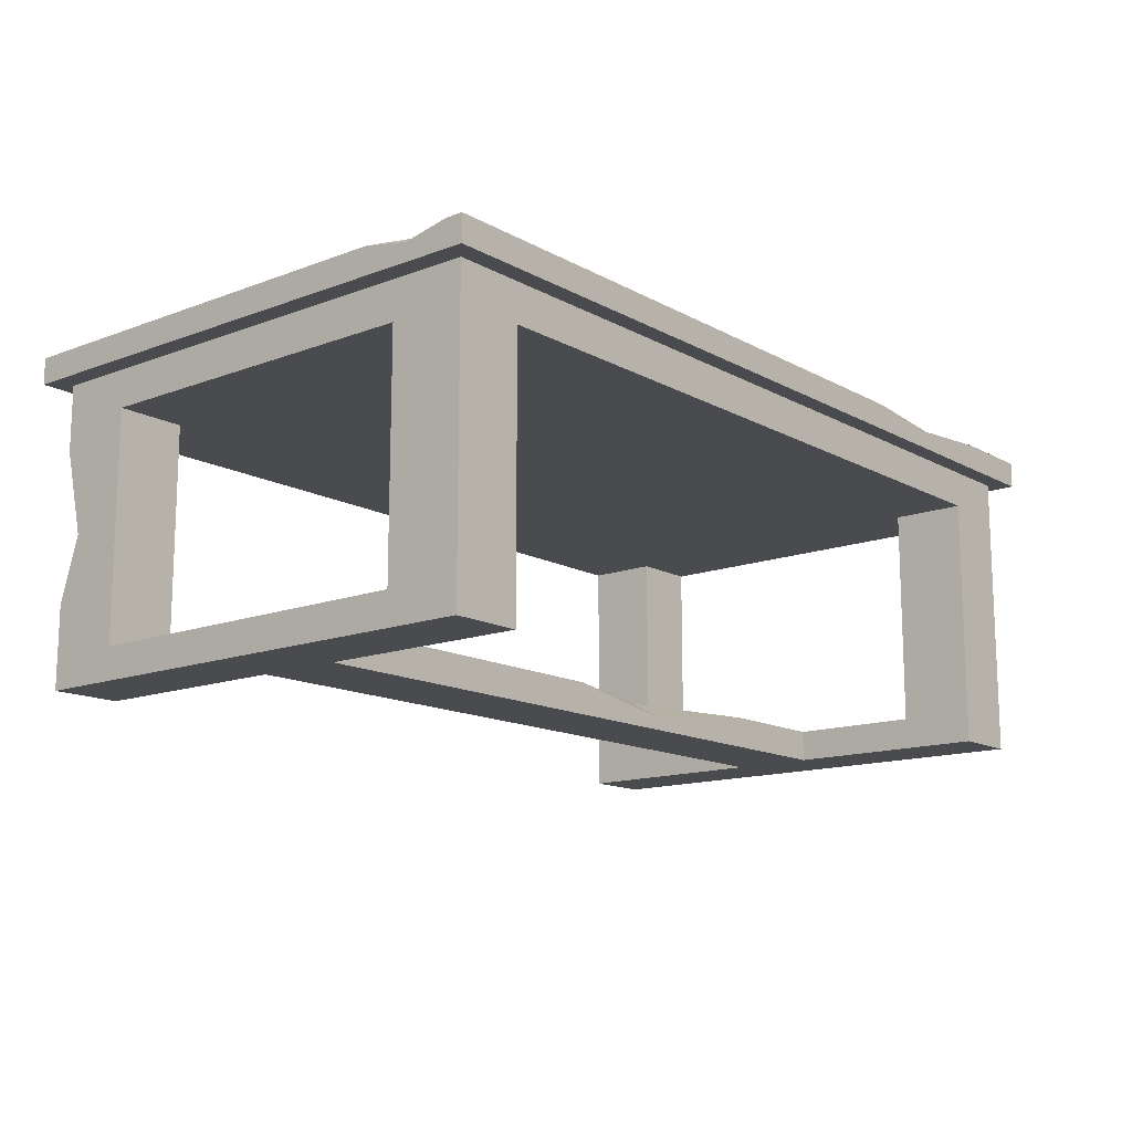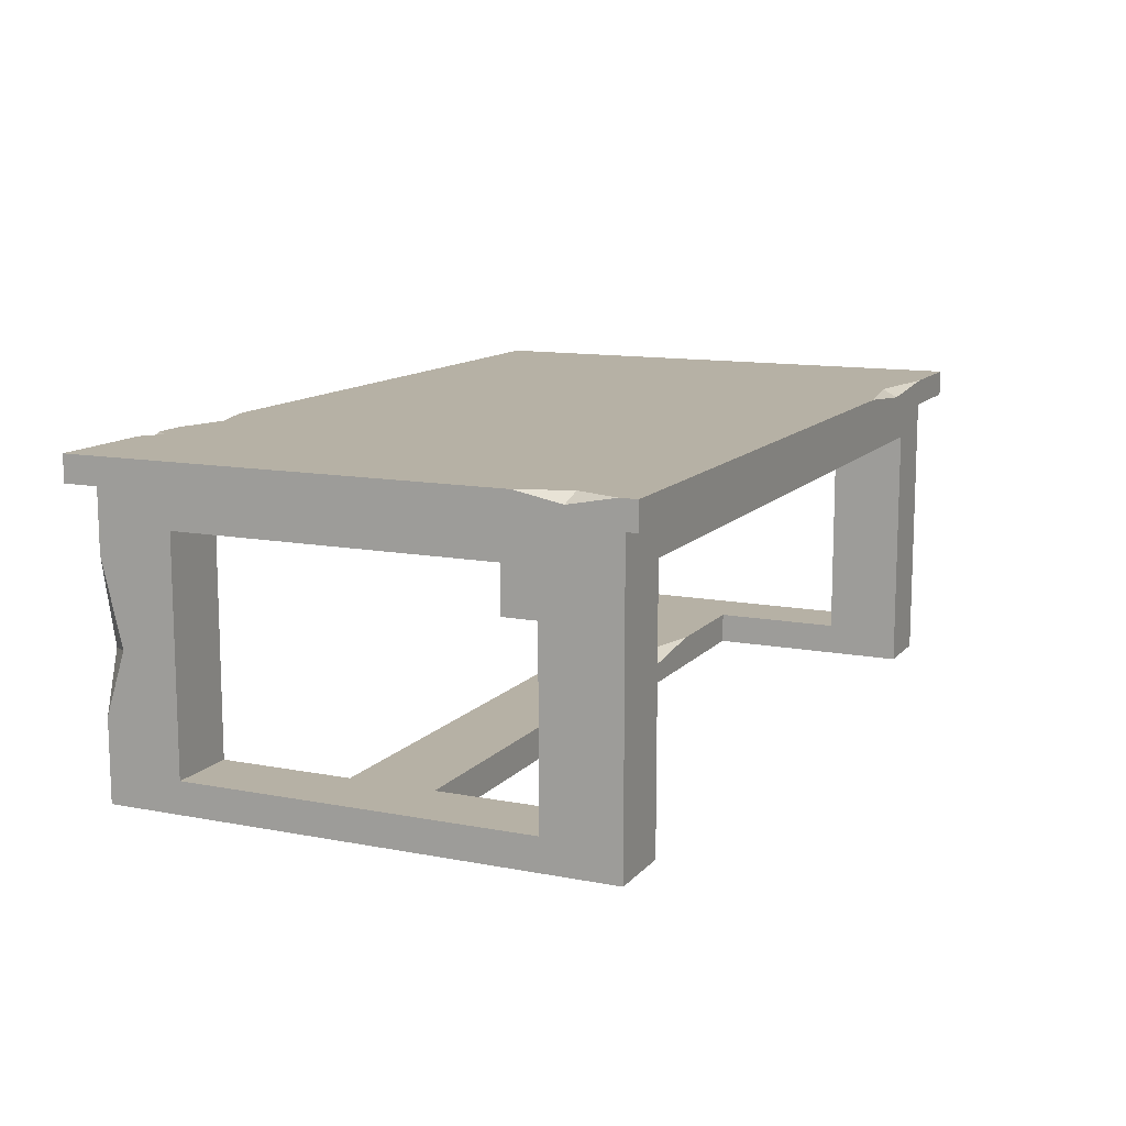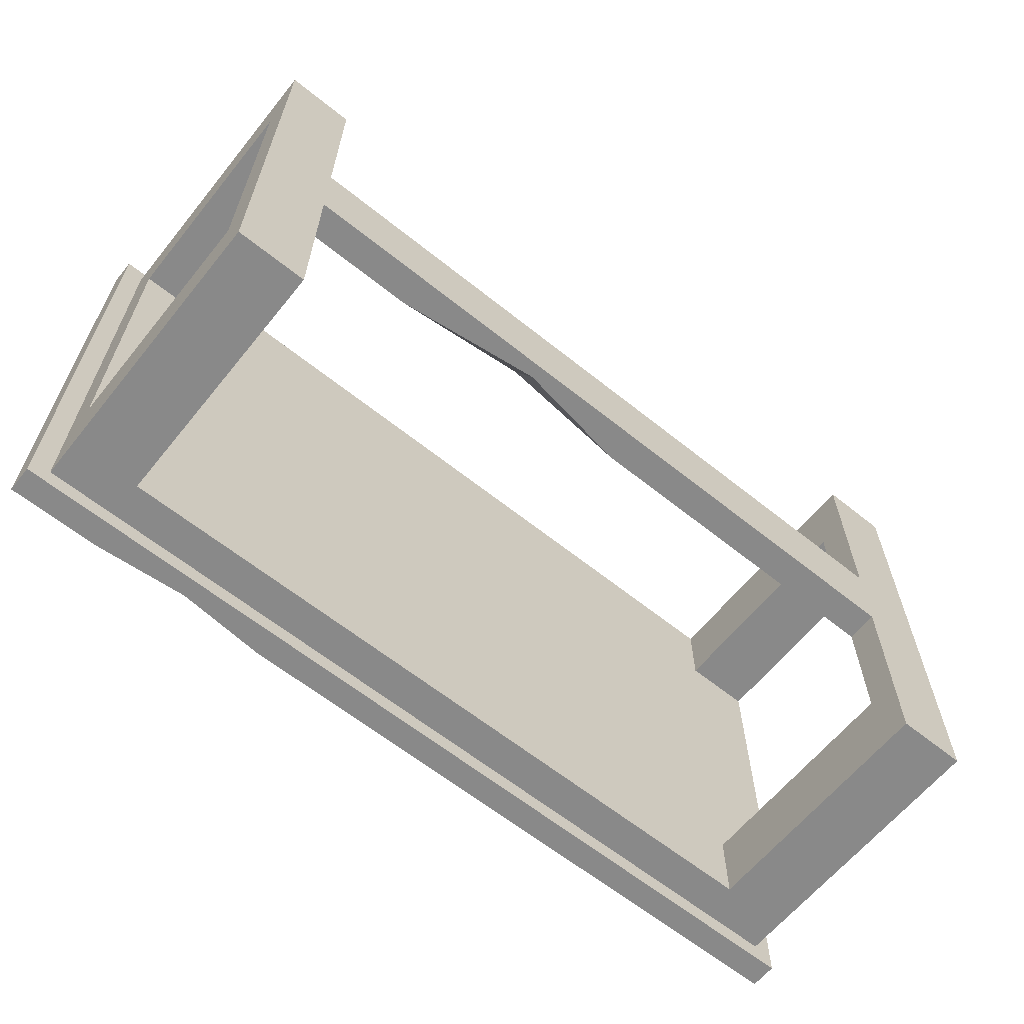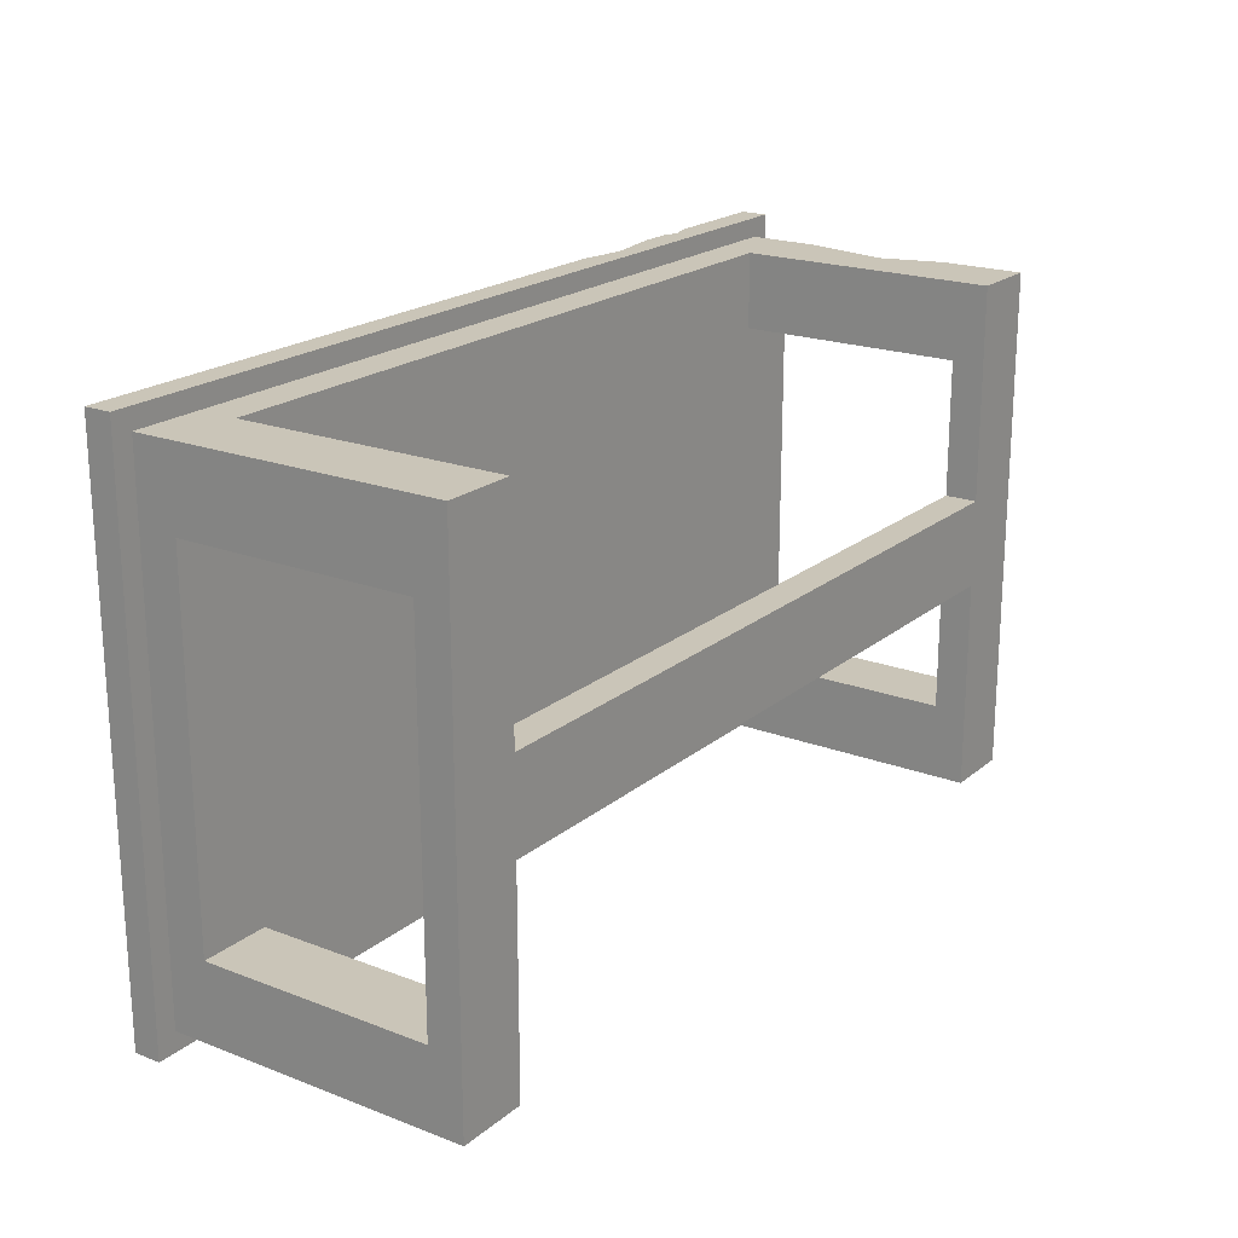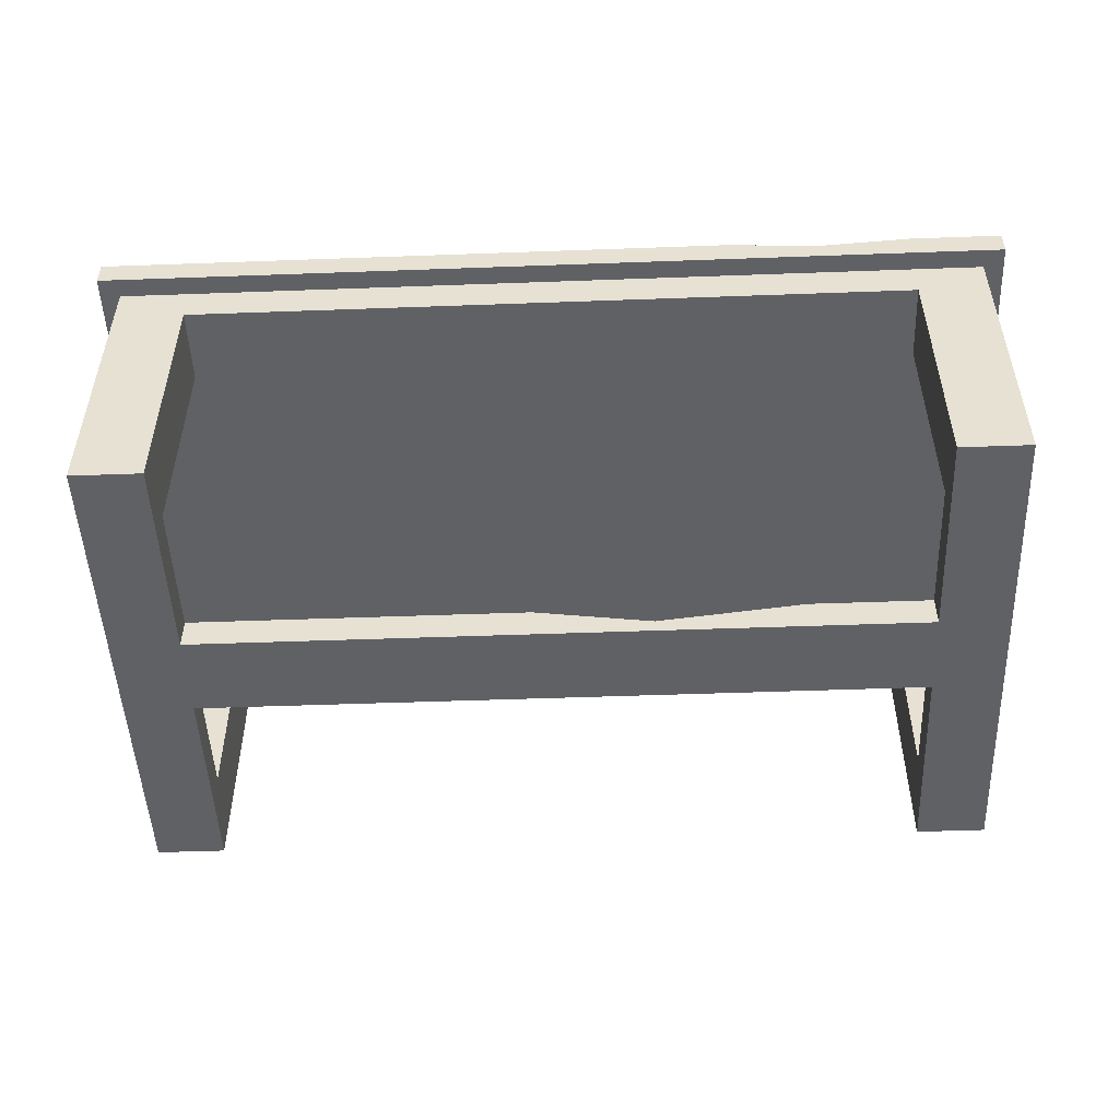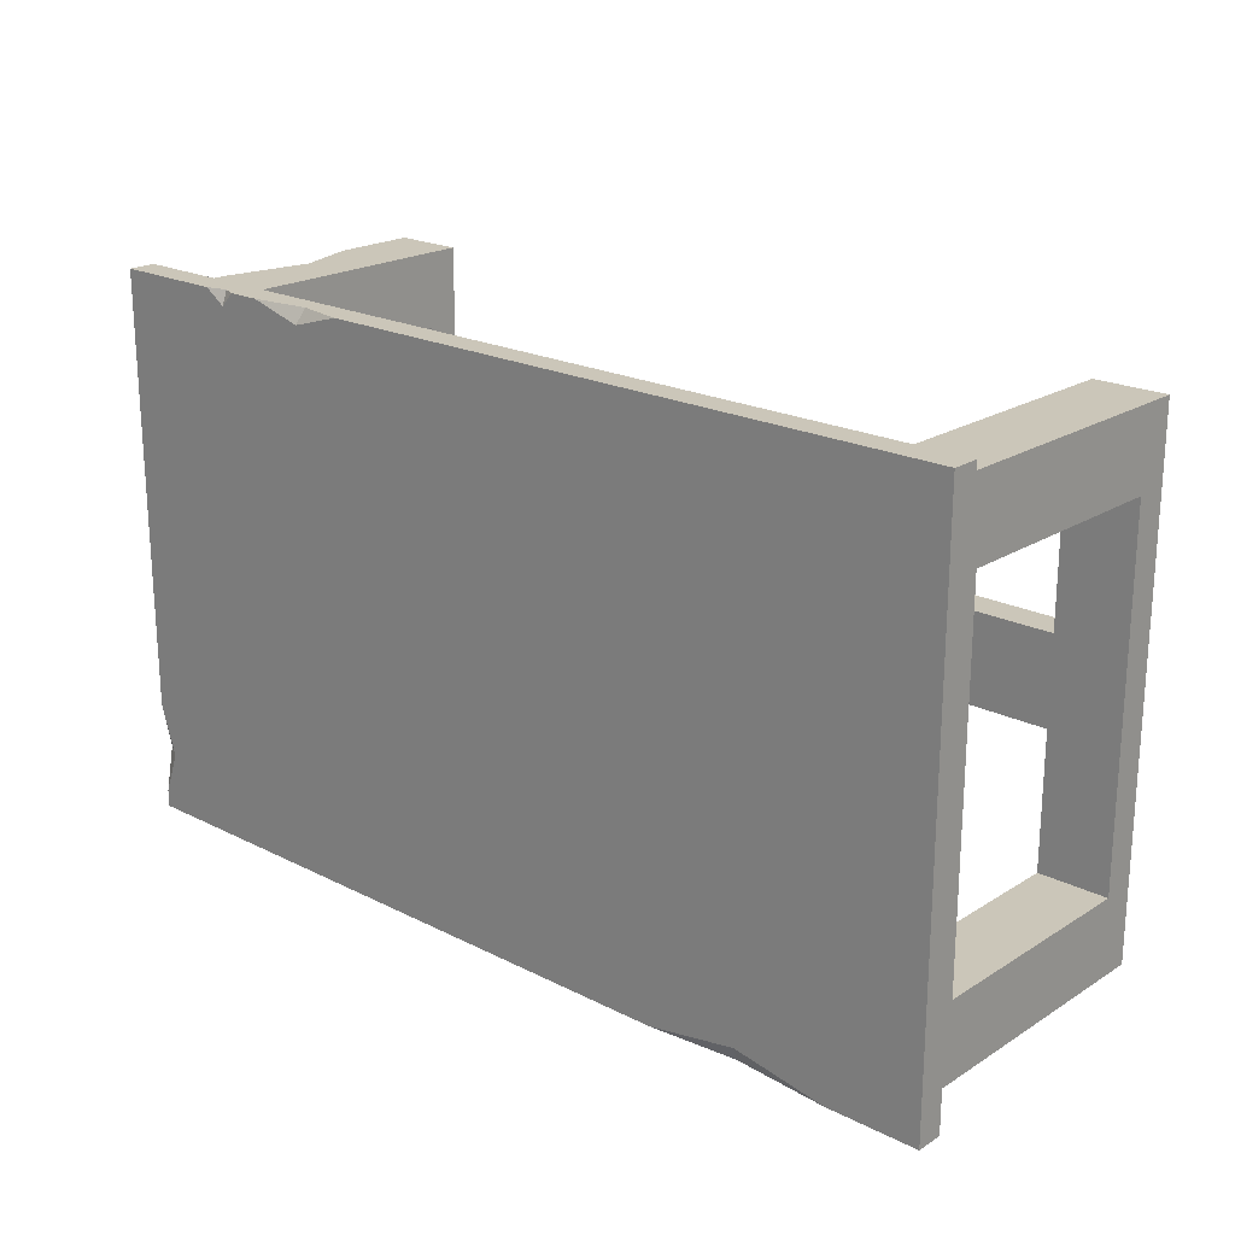
<metadata>
{"format":"obj","ext":"obj","renderer":"f3d","projection":"perspective","resolution":1024,"background":"white","views":[{"elev":-13.9,"azim":129.8,"up":"+Y"},{"elev":12.0,"azim":114.5,"up":"+Y"},{"elev":-63.1,"azim":-39.0,"up":"+Z"},{"elev":20.4,"azim":-55.2,"up":"+Z"},{"elev":-50.0,"azim":-177.7,"up":"+Y"},{"elev":20.9,"azim":-137.9,"up":"+Z"}]}
</metadata>
<code>
g SM_Prop_CoffeeTable_01
v 0.2302 0.424 0.3556
v 0.2966 0.424 0.3362
v 0.2909 0.4135 0.3556
v 0.2966 0.424 0.3362
v 0.3663 0.424 0.3556
v 0.2909 0.4135 0.3556
v 0.4075 0.424 0.3556
v 0.4248 0.424 0.3371
v 0.4254 0.4168 0.3556
v 0.4248 0.424 0.3371
v 0.4516 0.424 0.3556
v 0.4254 0.4168 0.3556
v -0.2377 0.424 -0.3556
v -0.3566 0.424 -0.3353
v -0.3531 0.4137 -0.3556
v -0.3566 0.424 -0.3353
v -0.4776 0.424 -0.3556
v -0.3531 0.4137 -0.3556
v 0.5968 0.424 -0.2127
v 0.5759 0.424 -0.278
v 0.5968 0.4124 -0.2736
v 0.5759 0.424 -0.278
v 0.5968 0.424 -0.3337
v 0.5968 0.4124 -0.2736
v 0.5463 0.1869 0.3301
v 0.5703 0.3027 0.3301
v 0.5703 0.1914 0.3031
v 0.5703 0.1073 0.3301
v 0.5463 0.1869 0.3301
v 0.5703 0.1914 0.3031
v 0.03328 0.04188 -0.05612
v -0.1313 0.04188 -0.007375
v -0.1231 0.01763 -0.05612
v -0.1313 0.04188 -0.007375
v -0.3187 0.04188 -0.05612
v -0.1231 0.01763 -0.05612
v -0.5968 0.424 0.3556
v 0.2966 0.424 0.3362
v 0.2302 0.424 0.3556
v -0.3566 0.424 -0.3353
v -0.4776 0.424 -0.3556
v -0.5968 0.424 -0.3556
v 0.5759 0.424 -0.278
v -0.2377 0.424 -0.3556
v 0.5968 0.424 -0.3337
v 0.5968 0.424 -0.3556
v 0.4248 0.424 0.3371
v 0.5968 0.424 -0.2127
v 0.3663 0.424 0.3556
v 0.4075 0.424 0.3556
v 0.5968 0.424 0.3556
v 0.4516 0.424 0.3556
v 0.5703 0.3393 0.2311
v 0.5703 0.3393 -0.2311
v 0.4786 0.3393 -0.2311
v 0.4786 0.3393 0.2311
v -0.4786 0.3393 -0.2311
v -0.4786 0.3393 -0.3301
v 0.4786 0.3393 -0.3301
v -0.4786 0.3393 0.2311
v 0.4786 0.3393 0.3301
v -0.4786 0.3393 0.3301
v -0.5703 0.3393 0.2311
v -0.5703 0.3393 -0.2311
v -0.5703 0.3393 0.2311
v -0.5703 0.04188 0.2311
v -0.4786 0.04188 0.2311
v -0.4786 0.3393 0.2311
v -0.4786 0.3393 0.2311
v -0.4786 0 0.3301
v -0.4786 0.3393 0.3301
v -0.4786 0.04188 0.2311
v -0.4786 0 0.05612
v -0.4786 0.04188 0.05612
v -0.4786 0.3393 0.3301
v -0.4786 0 0.3301
v -0.5703 0 0.3301
v -0.5703 0.3892 0.3301
v 0.5703 0.3892 0.3301
v 0.4786 0.3393 0.3301
v 0.5463 0.1869 0.3301
v 0.5703 0.3027 0.3301
v 0.4786 0 0.3301
v 0.5703 0 0.3301
v 0.5703 0.1073 0.3301
v 0.4786 0.3393 0.2311
v 0.4786 0.04188 0.2311
v 0.5703 0.04188 0.2311
v 0.5703 0.3393 0.2311
v 0.4786 0.3393 0.3301
v 0.4786 0.04188 0.2311
v 0.4786 0.3393 0.2311
v 0.4786 0 0.3301
v 0.4786 0.04188 0.05612
v 0.4786 0 0.05612
v -0.4786 0.3393 -0.3301
v -0.4786 0.04188 -0.2311
v -0.4786 0.3393 -0.2311
v -0.4786 0 -0.3301
v -0.4786 0.04188 -0.05612
v -0.4786 0 -0.05612
v -0.4786 0.3393 -0.2311
v -0.4786 0.04188 -0.2311
v -0.5703 0.04188 -0.2311
v -0.5703 0.3393 -0.2311
v -0.5703 0.3892 -0.3301
v -0.5703 0 -0.3301
v -0.4786 0 -0.3301
v -0.4786 0.3393 -0.3301
v 0.5703 0.3892 -0.3301
v 0.4786 0.3393 -0.3301
v 0.5703 0 -0.3301
v 0.4786 0 -0.3301
v 0.5703 0.3393 -0.2311
v 0.5703 0.04188 -0.2311
v 0.4786 0.04188 -0.2311
v 0.4786 0.3393 -0.2311
v 0.4786 0.3393 -0.2311
v 0.4786 0 -0.3301
v 0.4786 0.3393 -0.3301
v 0.4786 0.04188 -0.2311
v 0.4786 0 -0.05612
v 0.4786 0.04188 -0.05612
v 0.4786 0.04188 0.2311
v 0.4786 0.04188 0.05612
v 0.5703 0.04188 0.2311
v 0.5703 0.04188 -0.2311
v 0.4786 0.04188 -0.05612
v 0.4786 0.04188 -0.2311
v -0.1313 0.04188 -0.007375
v 0.03328 0.04188 -0.05612
v -0.4786 0.04188 0.05612
v -0.3187 0.04188 -0.05612
v -0.4786 0.04188 -0.05612
v -0.5703 0.04188 0.2311
v -0.4786 0.04188 0.2311
v -0.5703 0.04188 -0.2311
v -0.4786 0.04188 -0.2311
v 0.5703 0 0.3301
v 0.4786 0 0.05612
v 0.4786 0 0.3301
v 0.5703 0 -0.3301
v 0.4786 0 -0.05612
v 0.4786 0 -0.3301
v -0.4786 0 0.05612
v -0.4786 0 -0.05612
v -0.5703 0 0.3301
v -0.4786 0 0.3301
v -0.5703 0 -0.3301
v -0.4786 0 -0.3301
v -0.4786 0 0.05612
v -0.4786 0.04188 0.05612
v 0.4786 0.04188 0.05612
v 0.4786 0 0.05612
v 0.5968 0.424 0.3556
v 0.5968 0.424 -0.2127
v 0.5968 0.4124 -0.2736
v 0.5968 0.3892 0.3556
v 0.5968 0.3892 -0.3556
v 0.5968 0.424 -0.3556
v 0.5968 0.424 -0.3337
v 0.5968 0.424 -0.3556
v -0.2377 0.424 -0.3556
v -0.3531 0.4137 -0.3556
v 0.5968 0.3892 -0.3556
v -0.5968 0.3892 -0.3556
v -0.5968 0.424 -0.3556
v -0.4776 0.424 -0.3556
v -0.5968 0.424 0.3556
v -0.5968 0.3892 0.3556
v -0.5968 0.3892 -0.3556
v -0.5968 0.424 -0.3556
v 0.4254 0.4168 0.3556
v 0.4516 0.424 0.3556
v 0.5968 0.424 0.3556
v 0.5968 0.3892 0.3556
v 0.2909 0.4135 0.3556
v -0.5968 0.3892 0.3556
v 0.4075 0.424 0.3556
v 0.3663 0.424 0.3556
v -0.5968 0.424 0.3556
v 0.2302 0.424 0.3556
v -0.4786 0.04188 -0.05612
v -0.1231 0.01763 -0.05612
v -0.3187 0.04188 -0.05612
v -0.4786 0 -0.05612
v 0.4786 0 -0.05612
v 0.03328 0.04188 -0.05612
v 0.4786 0.04188 -0.05612
v -0.5703 0.3393 -0.2311
v -0.5703 0.3892 -0.3301
v -0.5703 0.3892 0.3301
v -0.5703 0 -0.3301
v -0.5703 0.3393 0.2311
v -0.5703 0.04188 -0.2311
v -0.5703 0.04188 0.2311
v -0.5703 0 0.3301
v 0.5703 0.3892 -0.3301
v 0.5703 0 -0.3301
v 0.5703 0.04188 -0.2311
v 0.5703 0 0.3301
v 0.5703 0.3393 -0.2311
v 0.5703 0.3892 0.3301
v 0.5703 0.04188 0.2311
v 0.5703 0.1073 0.3301
v 0.5703 0.1914 0.3031
v 0.5703 0.3393 0.2311
v 0.5703 0.3027 0.3301
v -0.5968 0.3892 0.3556
v 0.5968 0.3892 0.3556
v 0.5703 0.3892 0.3301
v -0.5703 0.3892 0.3301
v 0.5703 0.3892 -0.3301
v -0.5968 0.3892 -0.3556
v 0.5968 0.3892 -0.3556
v -0.5703 0.3892 -0.3301
g SM_Prop_CoffeeTable_01_0
f 3 2 1
f 6 5 4
f 9 8 7
f 12 11 10
f 15 14 13
f 18 17 16
f 21 20 19
f 24 23 22
f 27 26 25
f 30 29 28
f 33 32 31
f 36 35 34
f 39 38 37
f 38 40 37
f 40 41 37
f 41 42 37
f 40 38 43
f 43 44 40
f 43 45 44
f 45 46 44
f 38 47 43
f 48 43 47
f 38 49 47
f 49 50 47
f 47 51 48
f 47 52 51
f 55 54 53
f 56 55 53
f 57 55 56
f 55 57 58
f 59 55 58
f 60 57 56
f 56 61 60
f 61 62 60
f 60 63 57
f 63 64 57
f 67 66 65
f 68 67 65
f 71 70 69
f 70 72 69
f 70 73 72
f 73 74 72
f 77 76 75
f 78 77 75
f 79 78 75
f 80 79 75
f 80 81 79
f 81 82 79
f 80 83 81
f 83 84 81
f 84 85 81
f 88 87 86
f 89 88 86
f 92 91 90
f 91 93 90
f 91 94 93
f 94 95 93
f 98 97 96
f 97 99 96
f 97 100 99
f 100 101 99
f 104 103 102
f 105 104 102
f 108 107 106
f 109 108 106
f 109 106 110
f 111 109 110
f 110 112 111
f 112 113 111
f 116 115 114
f 117 116 114
f 120 119 118
f 119 121 118
f 119 122 121
f 122 123 121
f 126 125 124
f 126 127 125
f 127 128 125
f 129 128 127
f 125 128 130
f 128 131 130
f 125 130 132
f 130 133 132
f 133 134 132
f 132 134 135
f 136 132 135
f 134 137 135
f 137 134 138
f 141 140 139
f 142 139 140
f 143 142 140
f 142 143 144
f 143 140 145
f 146 143 145
f 146 145 147
f 147 145 148
f 149 146 147
f 150 146 149
f 153 152 151
f 154 153 151
f 157 156 155
f 158 157 155
f 158 159 157
f 159 160 157
f 160 161 157
f 164 163 162
f 165 164 162
f 165 166 164
f 166 167 164
f 167 168 164
f 171 170 169
f 172 171 169
f 175 174 173
f 176 175 173
f 176 173 177
f 178 176 177
f 173 179 177
f 179 180 177
f 178 177 181
f 177 182 181
f 185 184 183
f 184 186 183
f 184 187 186
f 184 188 187
f 188 189 187
f 192 191 190
f 191 193 190
f 194 192 190
f 193 195 190
f 194 196 192
f 195 193 197
f 196 197 192
f 196 195 197
f 200 199 198
f 199 200 201
f 202 200 198
f 202 198 203
f 200 204 201
f 205 201 204
f 206 205 204
f 207 202 203
f 206 204 207
f 203 208 207
f 208 206 207
f 211 210 209
f 212 211 209
f 211 213 210
f 212 209 214
f 213 215 210
f 216 212 214
f 216 214 215
f 213 216 215

</code>
